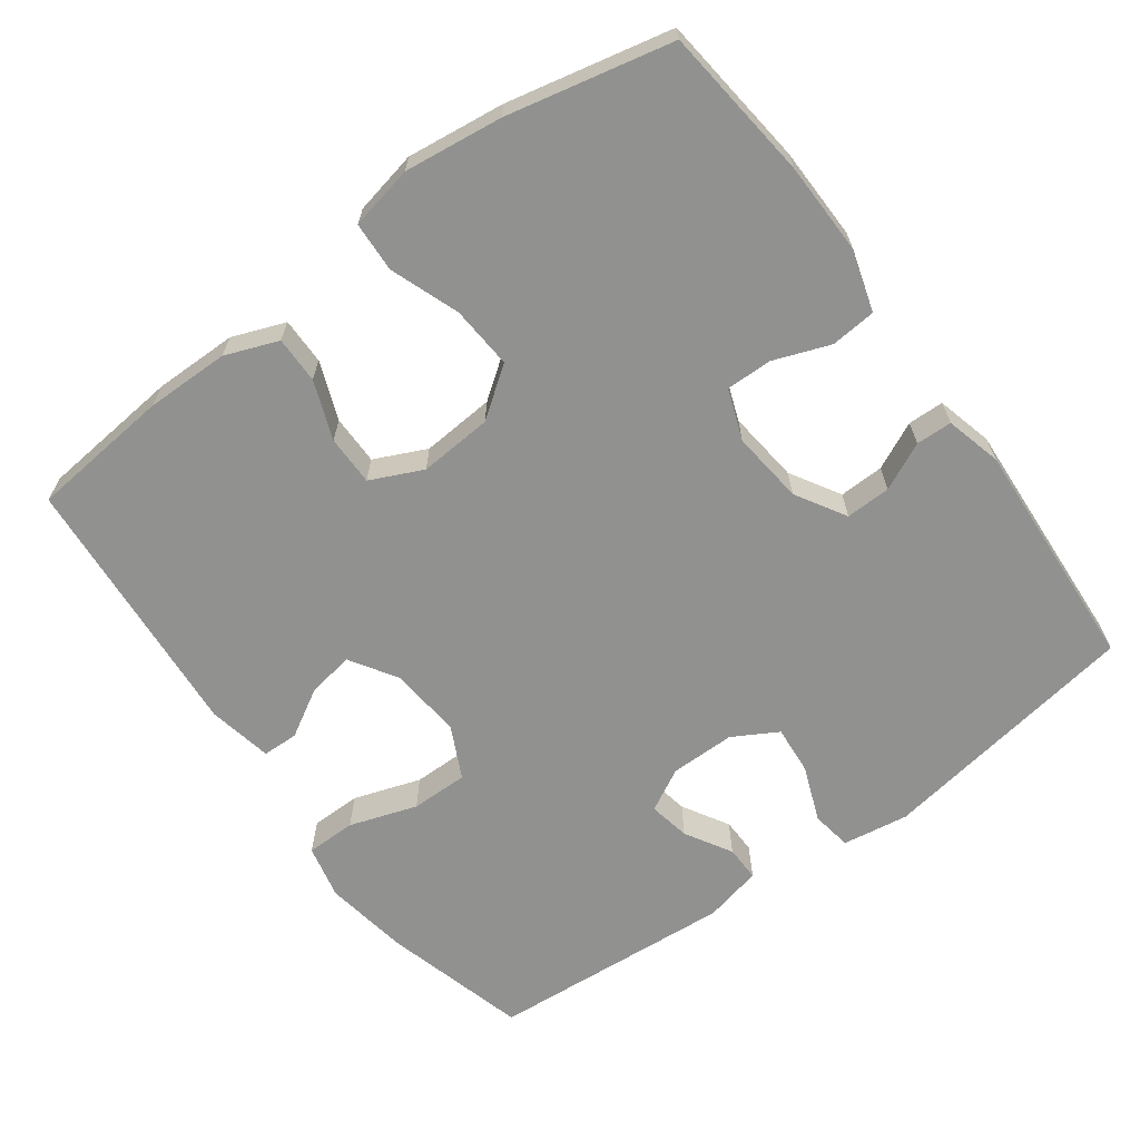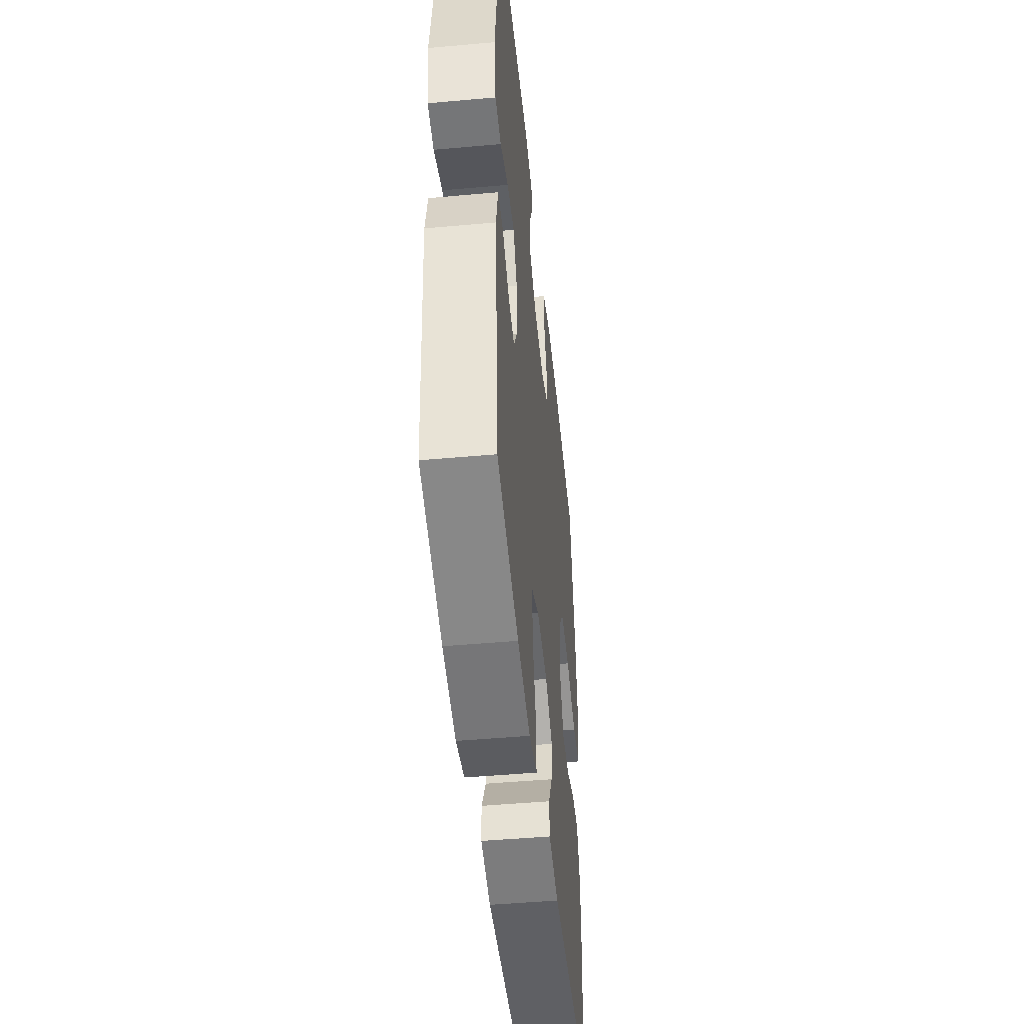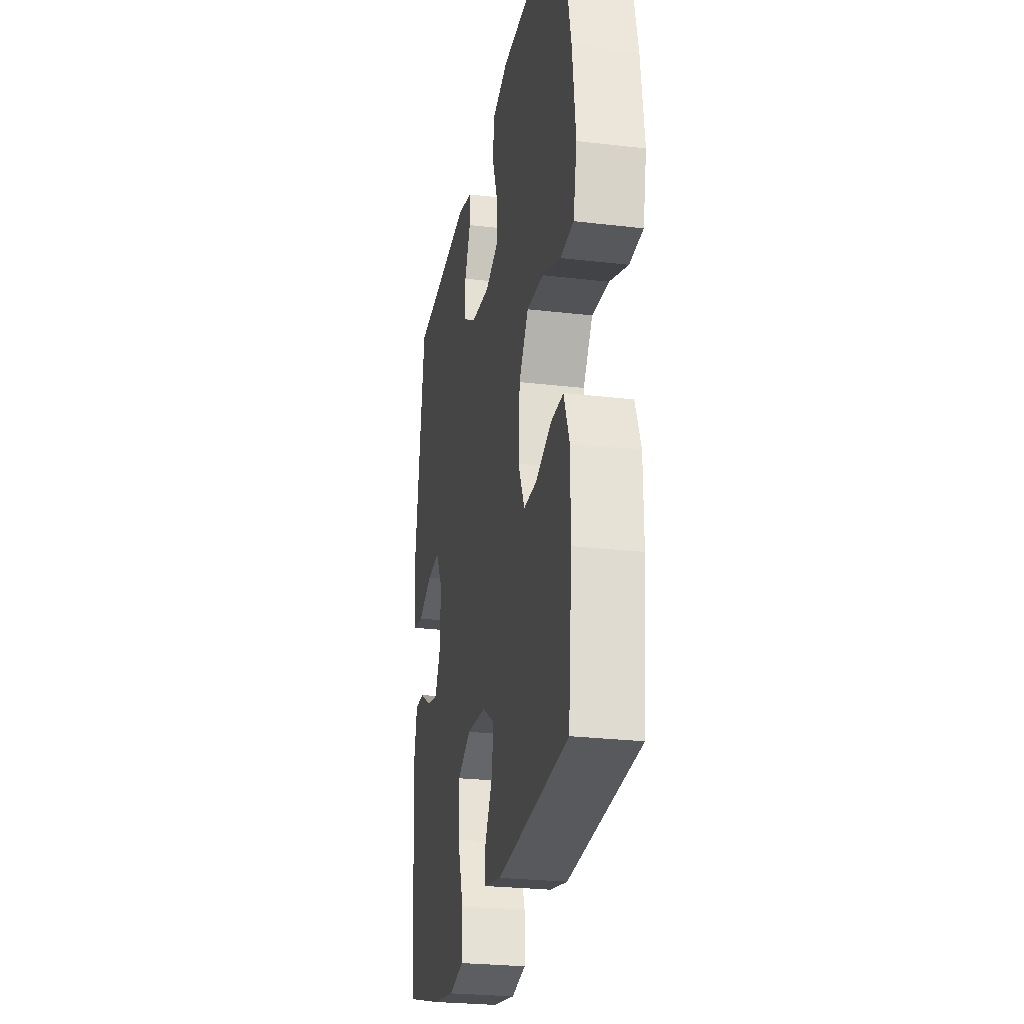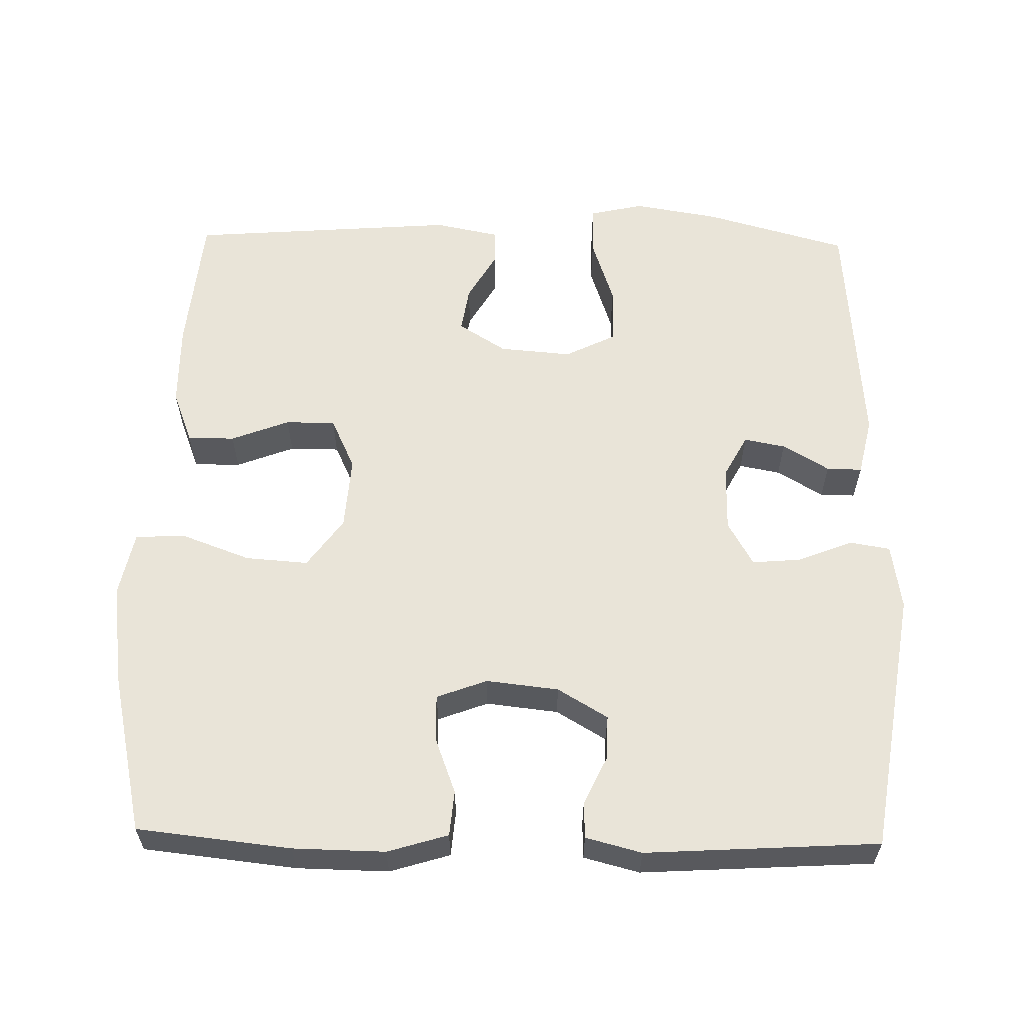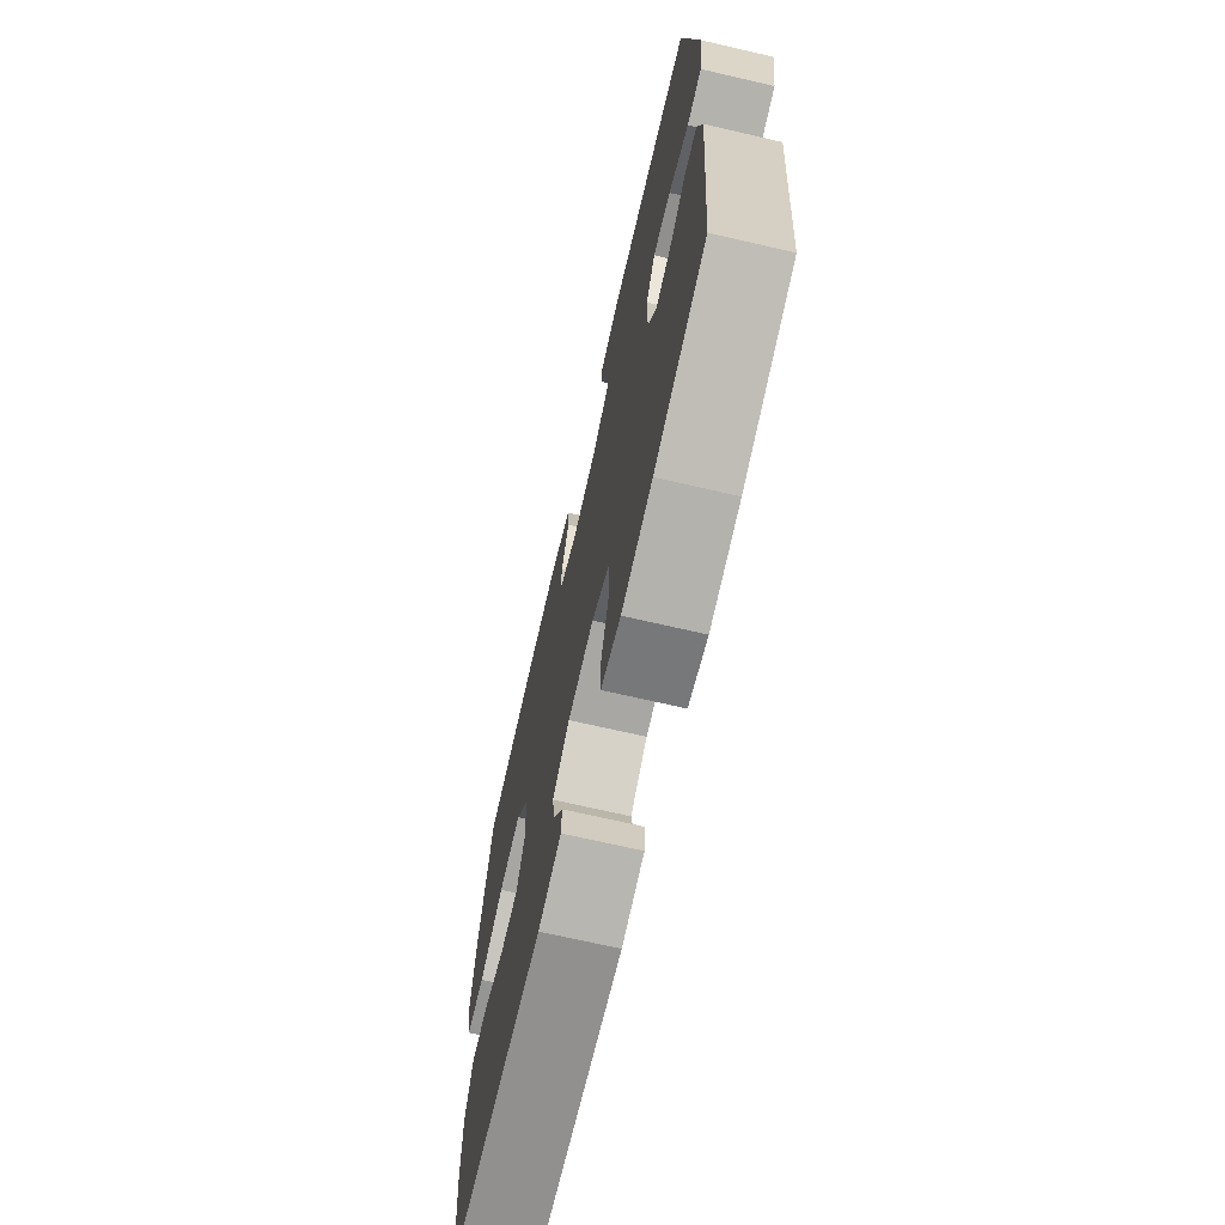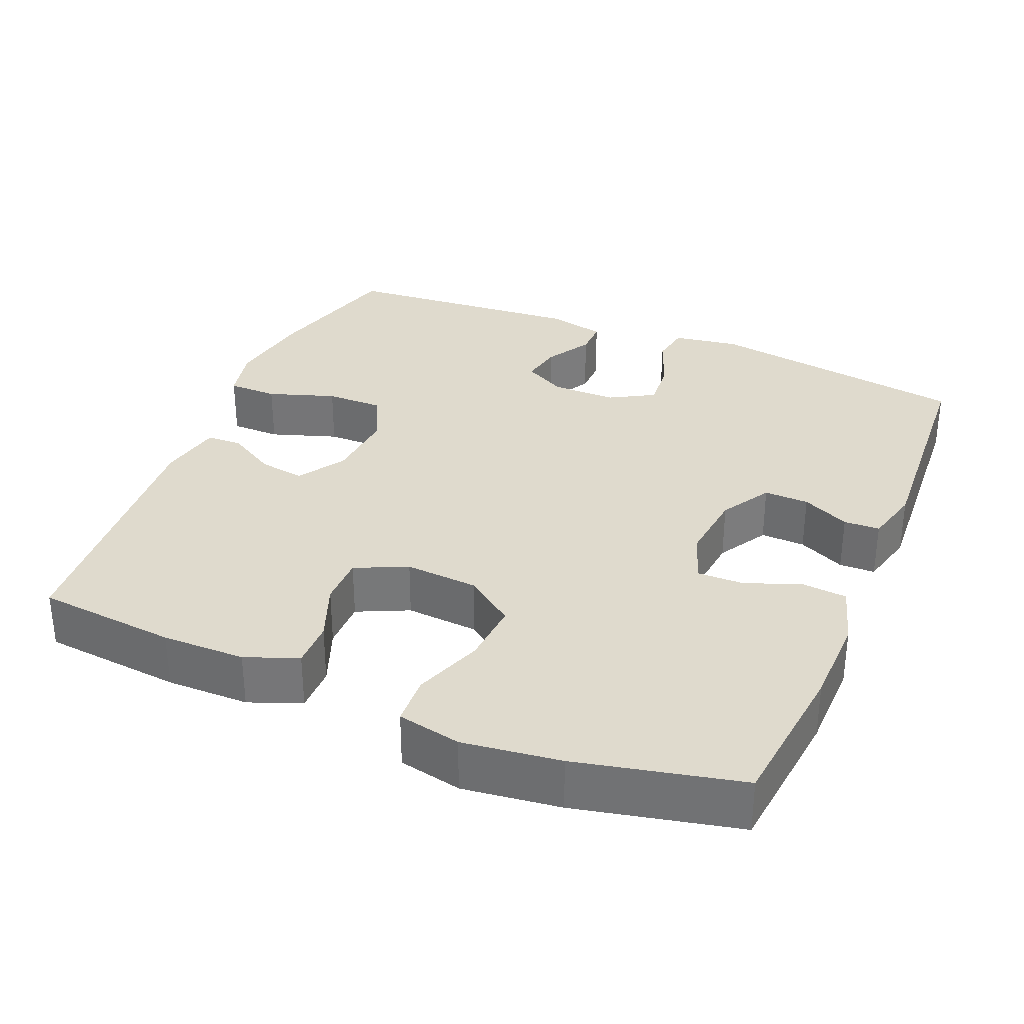
<metadata>
{"format":"obj","ext":"obj","renderer":"f3d","projection":"perspective","resolution":1024,"background":"white","views":[{"elev":-65.9,"azim":-53.7,"up":"+Y"},{"elev":-47.7,"azim":95.8,"up":"+Z"},{"elev":-25.7,"azim":-100.7,"up":"+Z"},{"elev":59.8,"azim":1.2,"up":"+Y"},{"elev":-70.1,"azim":77.0,"up":"+Z"},{"elev":32.9,"azim":-67.3,"up":"+Y"}]}
</metadata>
<code>
o path3822
v -0.1374 0.0375 -0.5249
v -0.04891 0.0375 -0.5072
v -0.0475 0.0375 -0.458
v -0.08596 0.0375 -0.3918
v -0.09584 0.0375 -0.3288
v -0.03064 0.0375 -0.2875
v 0.06861 0.0375 -0.2793
v 0.1389 0.0375 -0.3138
v 0.1381 0.0375 -0.3924
v 0.1071 0.0375 -0.4849
v 0.1074 0.0375 -0.5532
v 0.1819 0.0375 -0.5699
v 0.2988 0.0375 -0.5506
v 0.4955 0.0375 -0.4966
v 0.5225 0.0375 -0.1607
v 0.5047 0.0375 -0.08116
v 0.4561 0.0375 -0.08193
v 0.3925 0.0375 -0.1194
v 0.3357 0.0375 -0.1302
v 0.3043 0.0375 -0.07173
v 0.3046 0.0375 0.01757
v 0.3394 0.0375 0.07876
v 0.4064 0.0375 0.07318
v 0.482 0.0375 0.04344
v 0.5373 0.0375 0.05244
v 0.5515 0.0375 0.1432
v 0.4955 0.0375 0.5053
v 0.1747 0.0375 0.5249
v 0.09777 0.0375 0.505
v 0.09611 0.0375 0.4553
v 0.1269 0.0375 0.3898
v 0.1284 0.0375 0.3279
v 0.05942 0.0375 0.287
v -0.03999 0.0375 0.276
v -0.1092 0.0375 0.3019
v -0.1082 0.0375 0.3653
v -0.0791 0.0375 0.4429
v -0.08445 0.0375 0.5053
v -0.1676 0.0375 0.5306
v -0.2944 0.0375 0.5285
v -0.5062 0.0375 0.5053
v -0.5565 0.0375 0.2786
v -0.5736 0.0375 0.1432
v -0.5555 0.0375 0.05549
v -0.4868 0.0375 0.05221
v -0.392 0.0375 0.08718
v -0.3056 0.0375 0.09345
v -0.2564 0.0375 0.02564
v -0.2491 0.0375 -0.07526
v -0.2825 0.0375 -0.1467
v -0.351 0.0375 -0.1468
v -0.4312 0.0375 -0.1161
v -0.4956 0.0375 -0.1158
v -0.5237 0.0375 -0.1887
v -0.5247 0.0375 -0.3034
v -0.5062 0.0375 -0.4966
v -0.1374 -0.0375 -0.5249
v -0.04891 -0.0375 -0.5072
v -0.0475 -0.0375 -0.458
v -0.08596 -0.0375 -0.3918
v -0.09584 -0.0375 -0.3288
v -0.03064 -0.0375 -0.2875
v 0.06861 -0.0375 -0.2793
v 0.1389 -0.0375 -0.3138
v 0.1381 -0.0375 -0.3924
v 0.1071 -0.0375 -0.4849
v 0.1074 -0.0375 -0.5532
v 0.1819 -0.0375 -0.5699
v 0.2988 -0.0375 -0.5506
v 0.4955 -0.0375 -0.4966
v 0.5225 -0.0375 -0.1607
v 0.5047 -0.0375 -0.08116
v 0.4561 -0.0375 -0.08193
v 0.3925 -0.0375 -0.1194
v 0.3357 -0.0375 -0.1302
v 0.3043 -0.0375 -0.07173
v 0.3046 -0.0375 0.01757
v 0.3394 -0.0375 0.07876
v 0.4064 -0.0375 0.07318
v 0.482 -0.0375 0.04344
v 0.5373 -0.0375 0.05244
v 0.5515 -0.0375 0.1432
v 0.4955 -0.0375 0.5053
v 0.1747 -0.0375 0.5249
v 0.09777 -0.0375 0.505
v 0.09611 -0.0375 0.4553
v 0.1269 -0.0375 0.3898
v 0.1284 -0.0375 0.3279
v 0.05942 -0.0375 0.287
v -0.03999 -0.0375 0.276
v -0.1092 -0.0375 0.3019
v -0.1082 -0.0375 0.3653
v -0.0791 -0.0375 0.4429
v -0.08445 -0.0375 0.5053
v -0.1676 -0.0375 0.5306
v -0.2944 -0.0375 0.5285
v -0.5062 -0.0375 0.5053
v -0.5565 -0.0375 0.2786
v -0.5736 -0.0375 0.1432
v -0.5555 -0.0375 0.05549
v -0.4868 -0.0375 0.05221
v -0.392 -0.0375 0.08718
v -0.3056 -0.0375 0.09345
v -0.2564 -0.0375 0.02564
v -0.2491 -0.0375 -0.07526
v -0.2825 -0.0375 -0.1467
v -0.351 -0.0375 -0.1468
v -0.4312 -0.0375 -0.1161
v -0.4956 -0.0375 -0.1158
v -0.5237 -0.0375 -0.1887
v -0.5247 -0.0375 -0.3034
v -0.5062 -0.0375 -0.4966
v 0.5373 0.0375 0.05244
v 0.5373 0.0375 0.05244
v 0.5515 0.0375 0.1432
v 0.482 0.0375 0.04344
v 0.5225 0.0375 -0.1607
v 0.5047 0.0375 -0.08116
v 0.5047 0.0375 -0.08116
v 0.4955 0.0375 -0.4966
v 0.4955 0.0375 -0.4966
v 0.4561 0.0375 -0.08193
v 0.4955 0.0375 0.5053
v 0.4955 0.0375 0.5053
v 0.4064 0.0375 0.07318
v 0.3925 0.0375 -0.1194
v 0.2988 0.0375 -0.5506
v 0.3394 0.0375 0.07876
v 0.3394 0.0375 0.07876
v 0.3357 0.0375 -0.1302
v 0.3357 0.0375 -0.1302
v 0.3046 0.0375 0.01757
v 0.3043 0.0375 -0.07173
v 0.1819 0.0375 -0.5699
v 0.1747 0.0375 0.5249
v 0.1074 0.0375 -0.5532
v 0.1074 0.0375 -0.5532
v 0.1389 0.0375 -0.3138
v 0.1389 0.0375 -0.3138
v 0.1381 0.0375 -0.3924
v 0.1269 0.0375 0.3898
v 0.1284 0.0375 0.3279
v 0.1284 0.0375 0.3279
v 0.09777 0.0375 0.505
v 0.09777 0.0375 0.505
v 0.06861 0.0375 -0.2793
v 0.1071 0.0375 -0.4849
v 0.05942 0.0375 0.287
v 0.09611 0.0375 0.4553
v -0.03064 0.0375 -0.2875
v -0.03999 0.0375 0.276
v -0.09584 0.0375 -0.3288
v -0.09584 0.0375 -0.3288
v -0.1092 0.0375 0.3019
v -0.1092 0.0375 0.3019
v -0.04891 0.0375 -0.5072
v -0.04891 0.0375 -0.5072
v -0.0475 0.0375 -0.458
v -0.08596 0.0375 -0.3918
v -0.1374 0.0375 -0.5249
v -0.1082 0.0375 0.3653
v -0.0791 0.0375 0.4429
v -0.08445 0.0375 0.5053
v -0.08445 0.0375 0.5053
v -0.1676 0.0375 0.5306
v -0.2564 0.0375 0.02564
v -0.2491 0.0375 -0.07526
v -0.2944 0.0375 0.5285
v -0.2825 0.0375 -0.1467
v -0.2825 0.0375 -0.1467
v -0.3056 0.0375 0.09345
v -0.351 0.0375 -0.1468
v -0.392 0.0375 0.08718
v -0.4312 0.0375 -0.1161
v -0.4868 0.0375 0.05221
v -0.4956 0.0375 -0.1158
v -0.4956 0.0375 -0.1158
v -0.5062 0.0375 -0.4966
v -0.5062 0.0375 -0.4966
v -0.5062 0.0375 0.5053
v -0.5062 0.0375 0.5053
v -0.5555 0.0375 0.05549
v -0.5555 0.0375 0.05549
v -0.5237 0.0375 -0.1887
v -0.5247 0.0375 -0.3034
v -0.5565 0.0375 0.2786
v -0.5736 0.0375 0.1432
v 0.5373 -0.0375 0.05244
v 0.5373 -0.0375 0.05244
v 0.5515 -0.0375 0.1432
v 0.482 -0.0375 0.04344
v 0.5225 -0.0375 -0.1607
v 0.5047 -0.0375 -0.08116
v 0.5047 -0.0375 -0.08116
v 0.4955 -0.0375 -0.4966
v 0.4955 -0.0375 -0.4966
v 0.4561 -0.0375 -0.08193
v 0.4955 -0.0375 0.5053
v 0.4955 -0.0375 0.5053
v 0.4064 -0.0375 0.07318
v 0.3925 -0.0375 -0.1194
v 0.2988 -0.0375 -0.5506
v 0.3394 -0.0375 0.07876
v 0.3394 -0.0375 0.07876
v 0.3357 -0.0375 -0.1302
v 0.3357 -0.0375 -0.1302
v 0.3046 -0.0375 0.01757
v 0.3043 -0.0375 -0.07173
v 0.1819 -0.0375 -0.5699
v 0.1747 -0.0375 0.5249
v 0.1074 -0.0375 -0.5532
v 0.1074 -0.0375 -0.5532
v 0.1389 -0.0375 -0.3138
v 0.1389 -0.0375 -0.3138
v 0.1381 -0.0375 -0.3924
v 0.1269 -0.0375 0.3898
v 0.1284 -0.0375 0.3279
v 0.1284 -0.0375 0.3279
v 0.09777 -0.0375 0.505
v 0.09777 -0.0375 0.505
v 0.06861 -0.0375 -0.2793
v 0.1071 -0.0375 -0.4849
v 0.05942 -0.0375 0.287
v 0.09611 -0.0375 0.4553
v -0.03064 -0.0375 -0.2875
v -0.03999 -0.0375 0.276
v -0.09584 -0.0375 -0.3288
v -0.09584 -0.0375 -0.3288
v -0.1092 -0.0375 0.3019
v -0.1092 -0.0375 0.3019
v -0.04891 -0.0375 -0.5072
v -0.04891 -0.0375 -0.5072
v -0.0475 -0.0375 -0.458
v -0.08596 -0.0375 -0.3918
v -0.1374 -0.0375 -0.5249
v -0.1082 -0.0375 0.3653
v -0.0791 -0.0375 0.4429
v -0.08445 -0.0375 0.5053
v -0.08445 -0.0375 0.5053
v -0.1676 -0.0375 0.5306
v -0.2564 -0.0375 0.02564
v -0.2491 -0.0375 -0.07526
v -0.2944 -0.0375 0.5285
v -0.2825 -0.0375 -0.1467
v -0.2825 -0.0375 -0.1467
v -0.3056 -0.0375 0.09345
v -0.351 -0.0375 -0.1468
v -0.392 -0.0375 0.08718
v -0.4312 -0.0375 -0.1161
v -0.4868 -0.0375 0.05221
v -0.4956 -0.0375 -0.1158
v -0.4956 -0.0375 -0.1158
v -0.5062 -0.0375 -0.4966
v -0.5062 -0.0375 -0.4966
v -0.5062 -0.0375 0.5053
v -0.5062 -0.0375 0.5053
v -0.5555 -0.0375 0.05549
v -0.5555 -0.0375 0.05549
v -0.5237 -0.0375 -0.1887
v -0.5247 -0.0375 -0.3034
v -0.5565 -0.0375 0.2786
v -0.5736 -0.0375 0.1432
f 226 229 241
f 201 192 197
f 192 205 195
f 222 209 215
f 200 190 203
f 241 229 246
f 259 249 251
f 262 248 261
f 241 207 226
f 242 221 241
f 221 207 241
f 225 221 242
f 240 236 237
f 215 202 213
f 216 210 224
f 234 227 235
f 240 237 238
f 246 261 248
f 244 225 242
f 253 227 260
f 195 205 213
f 223 203 217
f 211 209 222
f 248 262 250
f 195 213 202
f 259 247 249
f 191 190 200
f 193 197 192
f 188 190 191
f 213 208 221
f 210 216 198
f 246 229 243
f 260 247 259
f 203 198 217
f 243 236 240
f 201 205 192
f 217 198 216
f 233 235 231
f 244 247 260
f 221 208 207
f 207 203 223
f 227 225 244
f 260 227 244
f 250 262 257
f 198 203 190
f 226 207 223
f 209 202 215
f 261 243 255
f 234 235 233
f 208 213 205
f 224 210 219
f 229 236 243
f 235 227 253
f 261 246 243
f 114 26 82 189
f 24 25 81 80
f 15 119 194 71
f 121 15 71 196
f 16 17 73 72
f 26 124 199 82
f 23 24 80 79
f 17 18 74 73
f 13 14 70 69
f 129 23 79 204
f 18 131 206 74
f 21 22 78 77
f 19 20 76 75
f 20 21 77 76
f 12 13 69 68
f 27 28 84 83
f 137 12 68 212
f 139 9 65 214
f 31 143 218 87
f 28 145 220 84
f 7 8 64 63
f 10 11 67 66
f 9 10 66 65
f 32 33 89 88
f 30 31 87 86
f 29 30 86 85
f 6 7 63 62
f 33 34 90 89
f 153 6 62 228
f 34 155 230 90
f 157 3 59 232
f 3 4 60 59
f 1 2 58 57
f 36 37 93 92
f 37 164 239 93
f 38 39 95 94
f 4 5 61 60
f 35 36 92 91
f 48 49 105 104
f 39 40 96 95
f 49 170 245 105
f 47 48 104 103
f 50 51 107 106
f 46 47 103 102
f 51 52 108 107
f 45 46 102 101
f 52 177 252 108
f 179 1 57 254
f 40 181 256 96
f 183 45 101 258
f 53 54 110 109
f 55 56 112 111
f 54 55 111 110
f 41 42 98 97
f 43 44 100 99
f 42 43 99 98
f 151 166 154
f 126 122 117
f 117 120 130
f 147 140 134
f 125 128 115
f 166 171 154
f 184 176 174
f 187 186 173
f 166 151 132
f 167 166 146
f 146 166 132
f 150 167 146
f 165 162 161
f 140 138 127
f 141 149 135
f 159 160 152
f 165 163 162
f 171 173 186
f 169 167 150
f 178 185 152
f 120 138 130
f 148 142 128
f 136 147 134
f 173 175 187
f 120 127 138
f 184 174 172
f 116 125 115
f 118 117 122
f 113 116 115
f 138 146 133
f 135 123 141
f 171 168 154
f 185 184 172
f 128 142 123
f 168 165 161
f 126 117 130
f 142 141 123
f 158 156 160
f 169 185 172
f 146 132 133
f 132 148 128
f 152 169 150
f 185 169 152
f 175 182 187
f 123 115 128
f 151 148 132
f 134 140 127
f 186 180 168
f 159 158 160
f 133 130 138
f 149 144 135
f 154 168 161
f 160 178 152
f 186 168 171

</code>
